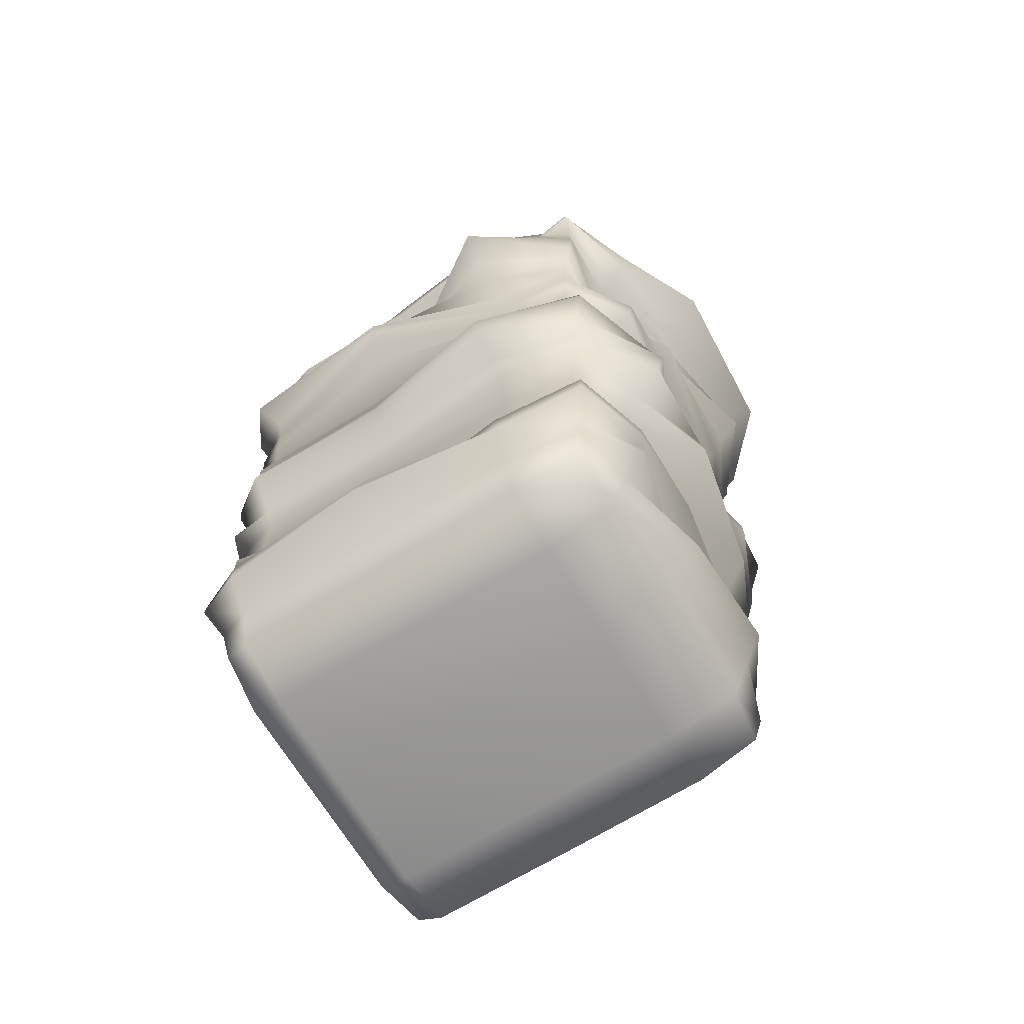
<metadata>
{"format":"obj","ext":"obj","renderer":"f3d","projection":"perspective","resolution":1024,"background":"white","views":[{"elev":-69.4,"azim":-148.5,"up":"+Y"}]}
</metadata>
<code>
g default
v -1636 -4253 1.241e+04
v -1652 2656 9856
v 1439 -3593 1.099e+04
v 1654 -3115 1.1e+04
v 1576 -2114 1.099e+04
v 1780 -1770 1.099e+04
v 1240 184.8 1.099e+04
v 1212 845.5 1.099e+04
v 1141 1506 1.099e+04
v 1533 2112 1.103e+04
v -2153 2174 1.099e+04
v -2031 856.8 1.096e+04
v -2008 185.5 1.096e+04
v -1740 -467 1.1e+04
v -1750 -1301 1.1e+04
v -1931 -1791 1.099e+04
v -16.32 -3593 1.255e+04
v -16.32 -3100 1.255e+04
v -16.32 -2114 1.255e+04
v -16.32 -1785 1.256e+04
v -51.77 215.3 1.29e+04
v -17.52 834.1 1.259e+04
v -11.46 1496 1.262e+04
v 37.03 2162 1.273e+04
v -16.32 2817 1.099e+04
v -1148 -3593 1.255e+04
v -1148 -3100 1.255e+04
v -1159 -2114 1.257e+04
v -1168 -1784 1.26e+04
v -1138 195.3 1.247e+04
v -1153 843.1 1.266e+04
v -1148 1491 1.262e+04
v -1152 2182 1.281e+04
v -1148 2817 1.099e+04
v -1148 -3922 1.255e+04
v -1694 -3593 1.246e+04
v -1733 2718 1.199e+04
v -1636 -4253 9857
v -1694 -4312 1.199e+04
v -1148 -4312 1.246e+04
v 1280 -4253 1.241e+04
v 1439 -3922 1.199e+04
v 1338 -3593 1.246e+04
v -1148 2327 9673
v 1283 2162 1.245e+04
v -1768 2174 1.254e+04
v 1235 1502 1.241e+04
v 1249 1841 1.197e+04
v -1804 1501 1.255e+04
v -1135 1783 1.288e+04
v -1152 1179 9570
v 1603 912.2 1.263e+04
v -1807 845.3 1.257e+04
v -1141 477.6 9266
v 1339 187 1.25e+04
v 1766 550.8 1.198e+04
v -1722 188.4 1.246e+04
v -1147 520.2 1.256e+04
v -1150 -140.2 9659
v 1469 -471 1.26e+04
v -1724 -470.2 1.249e+04
v -1162 -801.4 9552
v 1484 -1298 1.262e+04
v -1847 -1285 1.264e+04
v -1162 -1459 9399
v 1338 -1785 1.247e+04
v 1650 -1444 1.2e+04
v -1812 -1783 1.257e+04
v -1174 -1454 1.266e+04
v -1158 -2127 9623
v 1338 -2114 1.246e+04
v -1766 -2115 1.252e+04
v 1338 -3100 1.246e+04
v 1441 -2607 1.199e+04
v -1694 -3100 1.246e+04
v -1149 -2607 1.255e+04
v -1148 -3429 9555
v 1439 -3429 1.199e+04
v -1148 -3429 1.255e+04
v -1904 1544 9527
v -1740 2160 9800
v -1909 867.1 9606
v -1742 188.7 9741
v -1721 -470 9774
v -1810 -1301 9671
v -1885 -1823 9597
v -1763 -2128 9730
v -1694 -3100 9807
v -1694 -3593 9807
v -1694 -4312 1.029e+04
v 1439 -3922 1.029e+04
v 1441 -3429 1.029e+04
v 1458 -3429 9672
v 1738 -2629 1.027e+04
v 1365 -2114 9796
v 1456 -1456 1.028e+04
v 1464 -1435 9676
v 1384 -798.9 9729
v 1422 -131.6 9703
v 1164 514.1 1.026e+04
v 1472 532.2 9706
v 1311 1175 9803
v 1600 1809 1.032e+04
v 1437 1833 9686
v 1337 2322 9826
v -1746 2716 1.028e+04
v -1148 2714 9807
v -2016 2328 1.027e+04
v -2067 2338 1.099e+04
v -2521 1837 1.097e+04
v -2011 1178 1.099e+04
v -2191 559.5 1.089e+04
v -1838 -138 1.099e+04
v -1689 -802.8 1.1e+04
v -1811 -1463 1.1e+04
v -2233 -2170 1.1e+04
v -1795 -3429 1.099e+04
v 1439 -3922 1.099e+04
v 1440 -3429 1.099e+04
v 1513 -2607 1.099e+04
v 1524 -1456 1.099e+04
v 1245 515.6 1.099e+04
v 1228 1837 1.099e+04
v -1756 2718 1.099e+04
v 3.707 1848 9593
v 1105 -3593 1.254e+04
v 1105 -3100 1.254e+04
v 1105 -2114 1.254e+04
v 1105 -1785 1.255e+04
v 1114 185.5 1.265e+04
v 1218 942.4 1.289e+04
v 1043 1500 1.251e+04
v 1081 2159 1.255e+04
v 1104 2807 1.099e+04
v -17.56 1180 9804
v -17.79 531.1 9683
v -13.61 -96.15 9278
v -20.13 -802.2 9498
v -21.91 -1425 9483
v -20.82 -2102 9715
v -16.32 -3429 9718
v -16.32 -4312 1.246e+04
v -16.32 -3922 1.255e+04
v -16.32 -3429 1.255e+04
v -16.32 -2607 1.255e+04
v -16.32 -1456 1.259e+04
v -58.65 617.7 1.282e+04
v -16.72 1817 1.255e+04
v -16.4 2711 9828
v -16.56 2312 9803
v -1149 1832 9665
v 1247 1832 1.242e+04
v -1943 1840 1.279e+04
v 1358 517.9 1.251e+04
v -1762 517 1.251e+04
v 1479 -1461 1.262e+04
v -1843 -1451 1.262e+04
v 1338 -3429 1.246e+04
v -1694 -3429 1.246e+04
v -1748 1830 9779
v -1808 519.7 9671
v -1942 -1452 9540
v -1827 -3429 9657
v 1102 1846 9576
v -1694 -3922 1.246e+04
v -1647 2657 1.241e+04
v -1148 2817 1.199e+04
v -1148 -3922 9718
v -1148 -4312 9807
v 1338 -3922 1.246e+04
v -1849 -3923 1.199e+04
v -1985 -3593 1.199e+04
v -2028 2176 1.201e+04
v -1148 2175 9502
v 1469 2297 1.251e+04
v 1333 2712 1.248e+04
v -1739 2333 1.25e+04
v -1147 2322 1.264e+04
v -1148 2714 1.246e+04
v -2057 1506 1.201e+04
v -2446 1812 1.225e+04
v 1264 1997 1.243e+04
v -1918 2074 1.275e+04
v -1152 2023 1.309e+04
v -2122 830.7 1.202e+04
v -2309 1202 1.206e+04
v -1153 1339 9614
v -1100 965.4 9158
v 1287 1177 1.244e+04
v 1248 1338 1.241e+04
v -1867 1181 1.265e+04
v -1131 1202 1.294e+04
v -1892 1368 1.266e+04
v -1132 1422 1.287e+04
v -1898 183.9 1.199e+04
v -1961 513.5 1.2e+04
v -1134 711.2 9055
v -1147 324.9 9419
v -1151 183.8 9588
v 1341 350.4 1.25e+04
v 1580 637.5 1.262e+04
v -1741 353 1.248e+04
v -1142 358.8 1.251e+04
v -1782 680.4 1.254e+04
v -1151 680.4 1.261e+04
v -1834 -485.1 1.199e+04
v -1861 -152 1.199e+04
v -1151 25.89 9653
v -1153 -471 9628
v 1491 -138.3 1.262e+04
v 1338 22.93 1.25e+04
v -1704 -142.7 1.245e+04
v -1140 -137.3 1.248e+04
v -1709 22.92 1.245e+04
v -1137 29.04 1.246e+04
v -2058 -1260 1.199e+04
v -1820 -809.2 1.201e+04
v -1172 -1300 9496
v 1339 -798.8 1.251e+04
v -1961 -730 1.269e+04
v -1167 -743.5 1.287e+04
v -1213 -339.1 1.276e+04
v -1951 -1789 1.201e+04
v -2089 -1424 1.2e+04
v -1134 -1620 9252
v -1129 -1855 9297
v 1338 -1621 1.247e+04
v -1830 -1617 1.26e+04
v -1172 -1619 1.263e+04
v -1175 -1289 1.269e+04
v -2024 -2139 1.2e+04
v -1153 -1980 9518
v 1338 -1949 1.247e+04
v -1790 -1950 1.254e+04
v -1164 -1949 1.258e+04
v -1795 -3100 1.199e+04
v -1807 -2607 1.199e+04
v -1150 -2608 9710
v -1148 -3100 9718
v 1338 -2607 1.246e+04
v -1702 -2607 1.247e+04
v -1954 -3429 1.199e+04
v -1148 -3264 9718
v -1148 -3593 9564
v 1338 -3264 1.246e+04
v -1694 -3264 1.246e+04
v -1148 -3264 1.255e+04
v -1741 1995 9795
v -1878 1190 9623
v -1934 1371 9505
v -1767 352.4 9710
v -1868 694.6 9629
v -1722 -140.3 9771
v -1729 24.38 9760
v -1756 -799.9 9733
v -1970 -1629 9508
v -1801 -1971 9688
v -1702 -2608 9798
v -1825 -3264 9659
v -1694 -3922 9807
v -1148 -4415 1.029e+04
v 1439 -3593 1.029e+04
v 1338 -4312 1.029e+04
v 1280 -4253 9857
v 1338 -3922 9807
v 1449 -3264 1.029e+04
v 1464 -3100 1.029e+04
v 1340 -3264 9807
v 1550 -2112 1.028e+04
v 1343 -3100 9807
v 1357 -2607 9808
v 1704 -1923 1.026e+04
v 1682 -1762 1.026e+04
v 1462 -1976 9692
v 1446 -1292 1.028e+04
v 1468 -1621 1.029e+04
v 1452 -1599 9686
v 1405 -465 1.028e+04
v 1419 -800 1.027e+04
v 1469 137.3 1.035e+04
v 1387 262.6 1.032e+04
v 1519 -75.73 1.035e+04
v 1376 30.26 9718
v 1172 682 1.026e+04
v 1194 849 1.026e+04
v 1362 373.7 1.031e+04
v 1477 384.1 9706
v 1355 681.8 9754
v 1313 1342 1.028e+04
v 1353 1505 1.028e+04
v 1270 1178 1.027e+04
v 1320 1339 9806
v 1507 1989 1.029e+04
v 1429 2160 1.028e+04
v 1328 1502 9810
v 1337 1993 9826
v 1338 2714 1.029e+04
v 1435 2324 1.028e+04
v -1734 2324 9802
v -2139 1436 1.021e+04
v -2146 1830 1.022e+04
v -2055 2163 1.027e+04
v -1763 846.8 1.029e+04
v -1869 1161 1.027e+04
v -2116 203.5 1.028e+04
v -1787 522.7 1.029e+04
v -1797 -466.9 1.028e+04
v -1826 -136.5 1.029e+04
v -1923 -1295 1.026e+04
v -1839 -798.6 1.027e+04
v -2295 -1796 1.026e+04
v -1964 -1462 1.026e+04
v -1967 -2129 1.027e+04
v -1990 -3100 1.029e+04
v -1806 -2607 1.028e+04
v -1985 -3593 1.029e+04
v -1934 -3429 1.029e+04
v -1694 -4312 1.099e+04
v -1807 -3922 1.029e+04
v -1148 -4415 1.099e+04
v 1640 -3272 1.1e+04
v 1785 -1952 1.1e+04
v 1477 -1293 1.099e+04
v 1756 -1588 1.099e+04
v 1511 -439.3 1.096e+04
v 1314 -801.9 1.099e+04
v 1415 14.1 1.094e+04
v 1418 -102.5 1.095e+04
v 1233 680.6 1.099e+04
v 1248 350.4 1.099e+04
v 1137 1341 1.099e+04
v 1155 1176 1.099e+04
v 1288 2002 1.099e+04
v 1329 2716 1.099e+04
v 1577 2297 1.102e+04
v -1148 2817 1.029e+04
v -2151 1504 1.098e+04
v -2441 2095 1.097e+04
v -2073 1341 1.099e+04
v -2083 350.5 1.094e+04
v -2136 736.5 1.091e+04
v -1929 23.47 1.098e+04
v -1868 -1625 1.1e+04
v -2200 -1911 1.1e+04
v -1991 -3100 1.099e+04
v -1807 -2607 1.099e+04
v -1795 -3593 1.099e+04
v -1795 -3264 1.099e+04
v -1995 -3928 1.099e+04
v -1148 -4415 1.199e+04
v 1338 -4312 1.199e+04
v 1439 -3593 1.199e+04
v 1621 -3264 1.199e+04
v 1639 -3100 1.199e+04
v 1453 -2114 1.199e+04
v 1457 -1949 1.199e+04
v 1656 -1785 1.201e+04
v 1567 -1279 1.199e+04
v 1656 -1615 1.201e+04
v 1530 -481.9 1.198e+04
v 1361 -798.8 1.199e+04
v 1484 10.81 1.198e+04
v 1584 -217.6 1.202e+04
v 1560 172.1 1.198e+04
v 1699 740.9 1.195e+04
v 1766 341.4 1.2e+04
v 1441 847.3 1.199e+04
v 1289 1338 1.197e+04
v 1331 1173 1.198e+04
v 1259 1504 1.197e+04
v 1264 2009 1.198e+04
v 1289 2175 1.198e+04
v 1312 2718 1.199e+04
v 1510 2305 1.196e+04
v -1967 2339 1.2e+04
v 1102 2152 9795
v 9.488 2003 9605
v 1102 1989 9789
v 1337 2157 9828
v -16.29 1509 9767
v 1101 1502 9741
v 1100 845.1 9707
v 1101 1175 9724
v 1101 1339 9731
v 1293 845.7 9795
v 1278 230.3 9335
v 1108 519.8 9649
v 1241 417.8 9399
v 1100 680.4 9692
v 1468 177.3 9651
v 1153 -470.2 9578
v 1150 -136.8 9567
v 1154 39.07 9514
v 1406 -468.8 9704
v 1152 -1314 9481
v 1138 -798.9 9596
v 1388 -1294 9742
v 1126 -1792 9578
v 1144 -1434 9487
v 1147 -1580 9446
v 1399 -1785 9727
v 1107 -2112 9726
v 1115 -1951 9660
v 1106 -3100 9727
v 1107 -2606 9731
v 1131 -3429 9529
v 1131 -3593 9529
v 1131 -3264 9529
v 1469 -3593 9659
v 1099 -4305 9813
v 1105 -3922 9727
v 1105 -4404 1.029e+04
v 1105 -4404 1.099e+04
v 1338 -4312 1.099e+04
v 1105 -4404 1.199e+04
v 1099 -4305 1.246e+04
v 1105 -3922 1.254e+04
v 1105 -3429 1.254e+04
v 1105 -3264 1.254e+04
v 1105 -2607 1.254e+04
v 1105 -1949 1.255e+04
v 1146 -1473 1.277e+04
v 1152 -1310 1.279e+04
v 1105 -1621 1.256e+04
v 1119 -470.1 1.265e+04
v 1115 -798.8 1.264e+04
v 1112 22.92 1.264e+04
v 1115 -141.4 1.265e+04
v 1146 510.3 1.273e+04
v 1256 702 1.291e+04
v 1129 344.4 1.269e+04
v 1050 1336 1.251e+04
v 1071 1177 1.255e+04
v 1055 1829 1.252e+04
v 1068 1994 1.253e+04
v 1096 2708 1.246e+04
v 1154 2310 1.275e+04
v 1103 2807 1.199e+04
v 1105 2807 1.029e+04
v 1099 2705 9829
v 1280 2655 9865
v 1103 2317 9789
v 10.99 2149 9615
v -1149 2016 9493
v -1151 1503 9626
v -18.78 844.5 9818
v -16.84 1346 9782
v -10.29 347.4 9248
v -9.838 603.4 9381
v -18.9 676.6 9784
v -18.54 -473.7 9401
v -11.78 122.5 9246
v -14.14 -1321 9472
v -26.59 -1776 9600
v -30.51 -1570 9473
v -24.28 -1939 9648
v -16.32 -3100 9543
v -16.76 -2605 9722
v -0.5723 -3503 9449
v -16.32 -3264 9718
v -16.32 -4312 9807
v -16.32 -3922 9718
v -16.32 -4415 1.029e+04
v -16.32 -4415 1.099e+04
v -16.32 -4415 1.199e+04
v -16.32 -3264 1.255e+04
v -16.32 -1949 1.256e+04
v -16.32 -1292 1.261e+04
v -16.32 -1621 1.257e+04
v -15.88 -469.8 1.27e+04
v -16.28 -798.8 1.268e+04
v -39.43 42.32 1.282e+04
v -21.17 -135.9 1.271e+04
v -16.59 673.9 1.26e+04
v -69.26 489.9 1.295e+04
v -14 1326 1.259e+04
v -17.67 1156 1.255e+04
v -8.995 1984 1.259e+04
v -15.86 2714 1.244e+04
v 27.87 2348 1.271e+04
v -16.32 2817 1.199e+04
v -16.32 2817 1.029e+04
v -2249 2113 1.213e+04
v -2257 1360 1.205e+04
v -1918 350.3 1.199e+04
v -2046 671.6 1.201e+04
v -1879 16.08 1.199e+04
v -2094 -1591 1.2e+04
v -2006 -1966 1.2e+04
v -1859 -3264 1.199e+04
v -2069 1996 1.026e+04
v -1989 1303 1.025e+04
v -1862 358.2 1.03e+04
v -1757 685.5 1.029e+04
v -2077 -19.13 1.027e+04
v -2230 -1560 1.027e+04
v -2238 -2038 1.024e+04
v -1995 -3264 1.029e+04
g rockwall_c03
f 1 40 35 165
f 165 35 26 36
f 166 179 167 37
f 89 244 168 260
f 260 168 169 38
f 39 350 40 1
f 41 351 42 170
f 170 42 352 43
f 39 1 165 171
f 171 165 36 172
f 37 375 177 166
f 375 173 46 177
f 2 107 44 299
f 299 44 174 81
f 45 372 374 175
f 175 374 373 176
f 46 33 178 177
f 177 178 179 166
f 180 49 153 181
f 181 153 183 483
f 483 183 46 173
f 81 174 444 248
f 248 444 151 160
f 160 151 445 80
f 47 370 48 152
f 152 48 371 182
f 182 371 372 45
f 49 32 50 153
f 153 50 184 183
f 183 184 33 46
f 185 53 191 186
f 186 191 193 484
f 484 193 49 180
f 80 445 187 250
f 250 187 51 249
f 249 51 188 82
f 52 367 369 189
f 189 369 368 190
f 190 368 370 47
f 53 31 192 191
f 191 192 194 193
f 193 194 32 49
f 195 57 202 485
f 485 202 155 196
f 196 155 204 486
f 486 204 53 185
f 82 188 197 252
f 252 197 54 161
f 161 54 198 251
f 251 198 199 83
f 55 364 366 200
f 200 366 56 154
f 154 56 365 201
f 201 365 367 52
f 57 30 203 202
f 202 203 58 155
f 155 58 205 204
f 204 205 31 53
f 206 61 212 207
f 207 212 214 487
f 487 214 57 195
f 83 199 208 254
f 254 208 59 253
f 253 59 209 84
f 60 360 363 210
f 210 363 362 211
f 211 362 364 55
f 61 222 213 212
f 212 213 215 214
f 214 215 30 57
f 216 64 220 217
f 217 220 61 206
f 84 209 62 255
f 255 62 218 85
f 63 358 361 219
f 219 361 360 60
f 64 230 221 220
f 220 221 222 61
f 223 68 228 488
f 488 228 157 224
f 224 157 64 216
f 85 218 65 162
f 162 65 225 256
f 256 225 226 86
f 66 357 359 227
f 227 359 67 156
f 156 67 358 63
f 68 29 229 228
f 228 229 69 157
f 157 69 230 64
f 231 72 234 489
f 489 234 68 223
f 86 226 232 257
f 257 232 70 87
f 71 355 356 233
f 233 356 357 66
f 72 28 235 234
f 234 235 29 68
f 236 75 241 237
f 237 241 72 231
f 87 70 238 258
f 258 238 239 88
f 73 354 74 240
f 240 74 355 71
f 75 27 76 241
f 241 76 28 72
f 172 36 159 242
f 242 159 246 490
f 490 246 75 236
f 88 239 243 259
f 259 243 77 163
f 163 77 244 89
f 43 352 78 158
f 158 78 353 245
f 245 353 354 73
f 36 26 79 159
f 159 79 247 246
f 246 247 27 75
f 80 300 301 160
f 160 301 491 248
f 248 491 302 81
f 82 303 304 249
f 249 304 492 250
f 250 492 300 80
f 83 305 493 251
f 251 493 306 161
f 161 306 494 252
f 252 494 303 82
f 84 307 308 253
f 253 308 495 254
f 254 495 305 83
f 85 309 310 255
f 255 310 307 84
f 86 311 496 256
f 256 496 312 162
f 162 312 309 85
f 87 313 497 257
f 257 497 311 86
f 88 314 315 258
f 258 315 313 87
f 89 316 317 163
f 163 317 498 259
f 259 498 314 88
f 38 90 319 260
f 260 319 316 89
f 38 169 261 90
f 262 91 265 409
f 91 263 264 265
f 266 92 93 268
f 267 266 268 270
f 92 262 409 93
f 269 94 271 95
f 94 267 270 271
f 272 269 95 274
f 273 272 274 401
f 275 96 97 397
f 276 273 401 277
f 96 276 277 97
f 278 279 98 394
f 279 275 397 98
f 280 282 99 283
f 281 280 283 390
f 282 278 394 99
f 284 100 101 288
f 285 284 288 385
f 286 281 390 287
f 100 286 287 101
f 289 291 102 292
f 290 289 292 295
f 291 285 385 102
f 293 103 104 296
f 294 293 296 379
f 103 290 295 104
f 297 298 105 441
f 298 294 379 105
f 106 336 107 2
f 81 302 108 299
f 299 108 106 2
f 300 337 110 301
f 301 110 338 491
f 491 338 11 302
f 303 12 111 304
f 304 111 339 492
f 492 339 337 300
f 305 13 340 493
f 493 340 112 306
f 306 112 341 494
f 494 341 12 303
f 307 14 113 308
f 308 113 342 495
f 495 342 13 305
f 309 15 114 310
f 310 114 14 307
f 311 16 343 496
f 496 343 115 312
f 312 115 15 309
f 313 116 344 497
f 497 344 16 311
f 314 345 346 315
f 315 346 116 313
f 316 347 117 317
f 317 117 348 498
f 498 348 345 314
f 90 318 349 319
f 319 349 347 316
f 90 261 320 318
f 3 118 91 262
f 118 414 263 91
f 4 321 266 267
f 321 119 92 266
f 119 3 262 92
f 5 120 94 269
f 120 4 267 94
f 6 322 272 273
f 322 5 269 272
f 323 121 96 275
f 121 324 276 96
f 324 6 273 276
f 325 326 279 278
f 326 323 275 279
f 7 327 280 281
f 327 328 282 280
f 328 325 278 282
f 8 329 284 285
f 329 122 100 284
f 122 330 286 100
f 330 7 281 286
f 9 331 289 290
f 331 332 291 289
f 332 8 285 291
f 10 333 293 294
f 333 123 103 293
f 123 9 290 103
f 334 335 298 297
f 335 10 294 298
f 124 34 336 106
f 108 302 11 109
f 106 108 109 124
f 337 180 181 110
f 110 181 483 338
f 338 483 173 11
f 12 185 186 111
f 111 186 484 339
f 339 484 180 337
f 13 195 485 340
f 340 485 196 112
f 112 196 486 341
f 341 486 185 12
f 14 206 207 113
f 113 207 487 342
f 342 487 195 13
f 15 216 217 114
f 114 217 206 14
f 16 223 488 343
f 343 488 224 115
f 115 224 216 15
f 116 231 489 344
f 344 489 223 16
f 345 236 237 346
f 346 237 231 116
f 347 172 242 117
f 117 242 490 348
f 348 490 236 345
f 318 39 171 349
f 349 171 172 347
f 318 320 350 39
f 42 351 414 118
f 352 42 118 3
f 78 352 3 119
f 353 78 119 321
f 354 353 321 4
f 74 354 4 120
f 355 74 120 5
f 356 355 5 322
f 357 356 322 6
f 359 357 6 324
f 67 359 324 121
f 358 67 121 323
f 361 358 323 326
f 360 361 326 325
f 363 360 325 328
f 362 363 328 327
f 364 362 327 7
f 366 364 7 330
f 56 366 330 122
f 365 56 122 329
f 367 365 329 8
f 369 367 8 332
f 368 369 332 331
f 370 368 331 9
f 48 370 9 123
f 371 48 123 333
f 372 371 333 10
f 374 372 10 335
f 373 374 335 334
f 37 167 34 124
f 124 109 375 37
f 109 11 173 375
f 443 376 378 377
f 377 378 164 125
f 376 379 296 378
f 378 296 104 164
f 164 104 295 381
f 125 164 381 380
f 446 135 383 382
f 135 447 384 383
f 447 380 381 384
f 383 384 292 102
f 384 381 295 292
f 382 383 102 385
f 448 449 388 386
f 449 136 387 388
f 136 450 389 387
f 450 446 382 389
f 387 389 288 101
f 389 382 385 288
f 386 388 287 390
f 388 387 101 287
f 451 137 392 391
f 137 452 393 392
f 452 448 386 393
f 392 393 283 99
f 393 386 390 283
f 391 392 99 394
f 453 138 396 395
f 138 451 391 396
f 396 391 394 98
f 395 396 98 397
f 454 455 400 398
f 455 139 399 400
f 139 453 395 399
f 399 395 397 97
f 398 400 277 401
f 400 399 97 277
f 140 456 403 402
f 456 454 398 403
f 402 403 274 95
f 403 398 401 274
f 457 458 405 404
f 458 140 402 405
f 405 402 95 271
f 404 405 271 270
f 459 141 406 407
f 141 460 408 406
f 460 457 404 408
f 406 408 268 93
f 408 404 270 268
f 407 406 93 409
f 461 462 411 410
f 462 459 407 411
f 411 407 409 265
f 410 411 265 264
f 463 461 410 412
f 412 410 264 263
f 464 463 412 413
f 413 412 263 414
f 465 464 413 415
f 415 413 414 351
f 142 465 415 416
f 416 415 351 41
f 17 143 417 126
f 143 142 416 417
f 417 416 41 170
f 126 417 170 43
f 18 466 419 127
f 466 144 418 419
f 144 17 126 418
f 418 126 43 158
f 127 419 245 73
f 419 418 158 245
f 19 145 420 128
f 145 18 127 420
f 420 127 73 240
f 128 420 240 71
f 20 467 421 129
f 467 19 128 421
f 129 421 233 66
f 421 128 71 233
f 468 146 422 423
f 146 469 424 422
f 469 20 129 424
f 422 424 227 156
f 424 129 66 227
f 423 422 156 63
f 470 471 426 425
f 471 468 423 426
f 426 423 63 219
f 425 426 219 60
f 21 472 427 130
f 472 473 428 427
f 473 470 425 428
f 428 425 60 210
f 130 427 211 55
f 427 428 210 211
f 22 474 430 131
f 474 147 429 430
f 147 475 431 429
f 475 21 130 431
f 429 431 200 154
f 431 130 55 200
f 131 430 201 52
f 430 429 154 201
f 23 476 432 132
f 476 477 433 432
f 477 22 131 433
f 433 131 52 189
f 132 432 190 47
f 432 433 189 190
f 24 478 435 133
f 478 148 434 435
f 148 23 132 434
f 434 132 47 152
f 133 435 182 45
f 435 434 152 182
f 479 480 437 436
f 480 24 133 437
f 437 133 45 175
f 436 437 175 176
f 481 479 436 438
f 438 436 176 373
f 25 481 438 134
f 134 438 373 334
f 482 25 134 439
f 439 134 334 297
f 149 482 439 440
f 440 439 297 441
f 443 150 442 376
f 150 149 440 442
f 442 440 441 105
f 376 442 105 379
f 174 443 377 444
f 444 377 125 151
f 151 125 380 445
f 188 51 135 446
f 51 187 447 135
f 187 445 380 447
f 199 198 449 448
f 198 54 136 449
f 54 197 450 136
f 197 188 446 450
f 209 59 137 451
f 59 208 452 137
f 208 199 448 452
f 218 62 138 453
f 62 209 451 138
f 226 225 455 454
f 225 65 139 455
f 65 218 453 139
f 70 232 456 140
f 232 226 454 456
f 239 238 458 457
f 238 70 140 458
f 244 77 141 459
f 77 243 460 141
f 243 239 457 460
f 169 168 462 461
f 168 244 459 462
f 261 169 461 463
f 320 261 463 464
f 350 320 464 465
f 40 350 465 142
f 26 35 143 17
f 35 40 142 143
f 27 247 466 18
f 247 79 144 466
f 79 26 17 144
f 28 76 145 19
f 76 27 18 145
f 29 235 467 20
f 235 28 19 467
f 230 69 146 468
f 69 229 469 146
f 229 29 20 469
f 222 221 471 470
f 221 230 468 471
f 30 215 472 21
f 215 213 473 472
f 213 222 470 473
f 31 205 474 22
f 205 58 147 474
f 58 203 475 147
f 203 30 21 475
f 32 194 476 23
f 194 192 477 476
f 192 31 22 477
f 33 184 478 24
f 184 50 148 478
f 50 32 23 148
f 179 178 480 479
f 178 33 24 480
f 167 179 479 481
f 34 167 481 25
f 336 34 25 482
f 107 336 482 149
f 174 44 150 443
f 44 107 149 150

</code>
